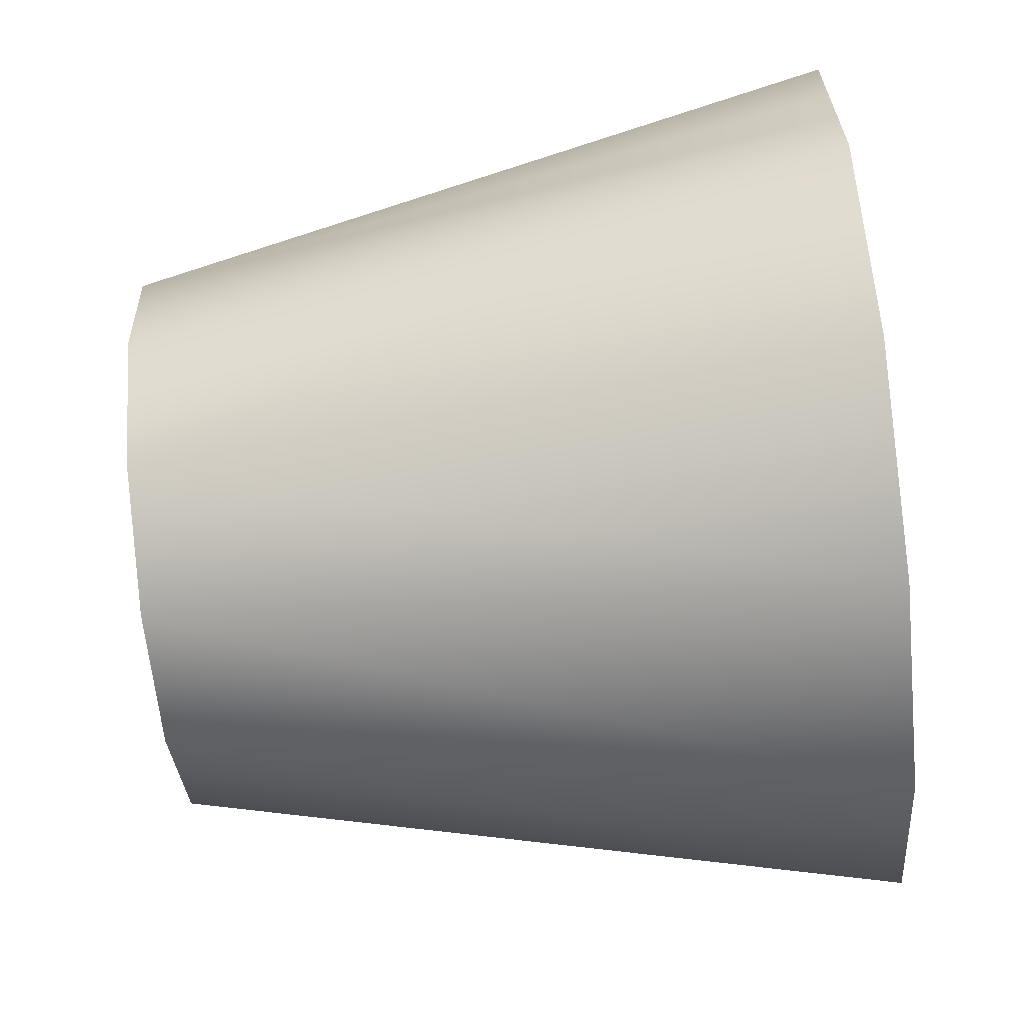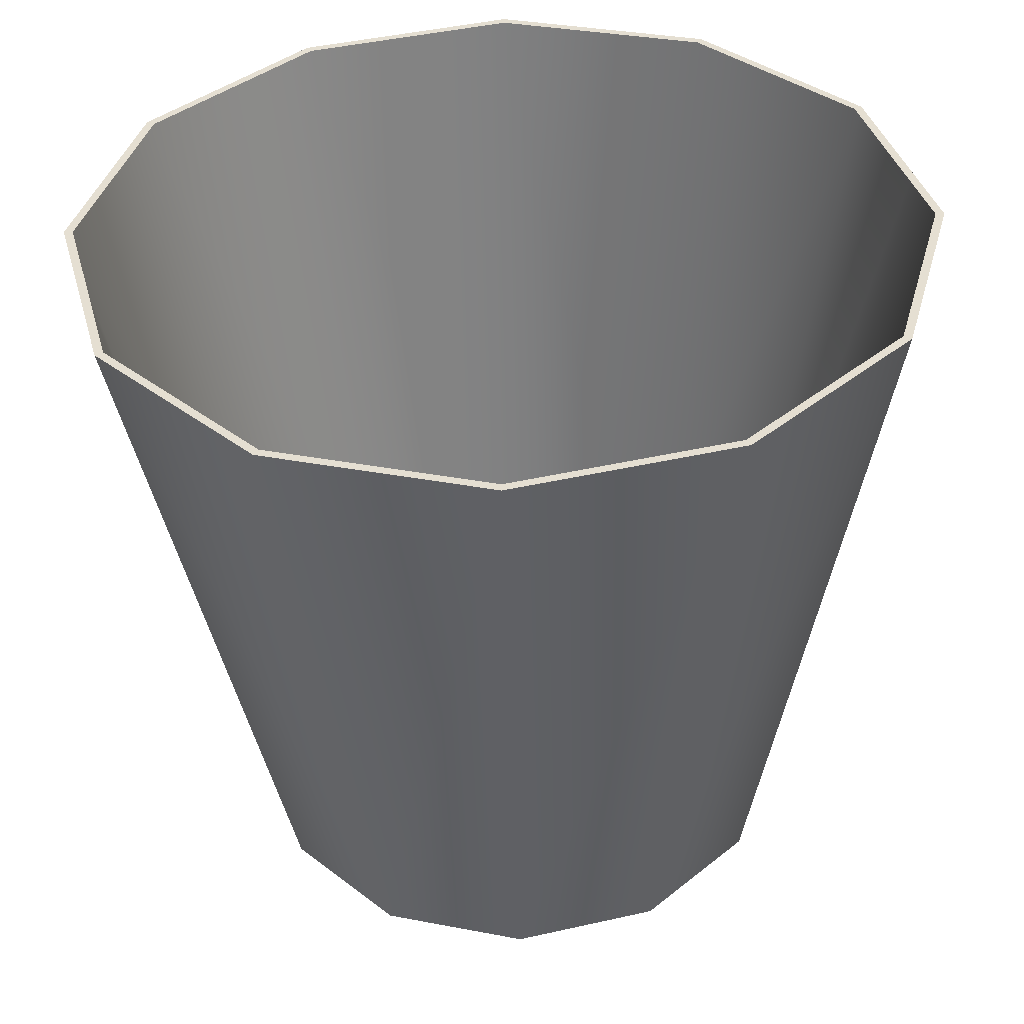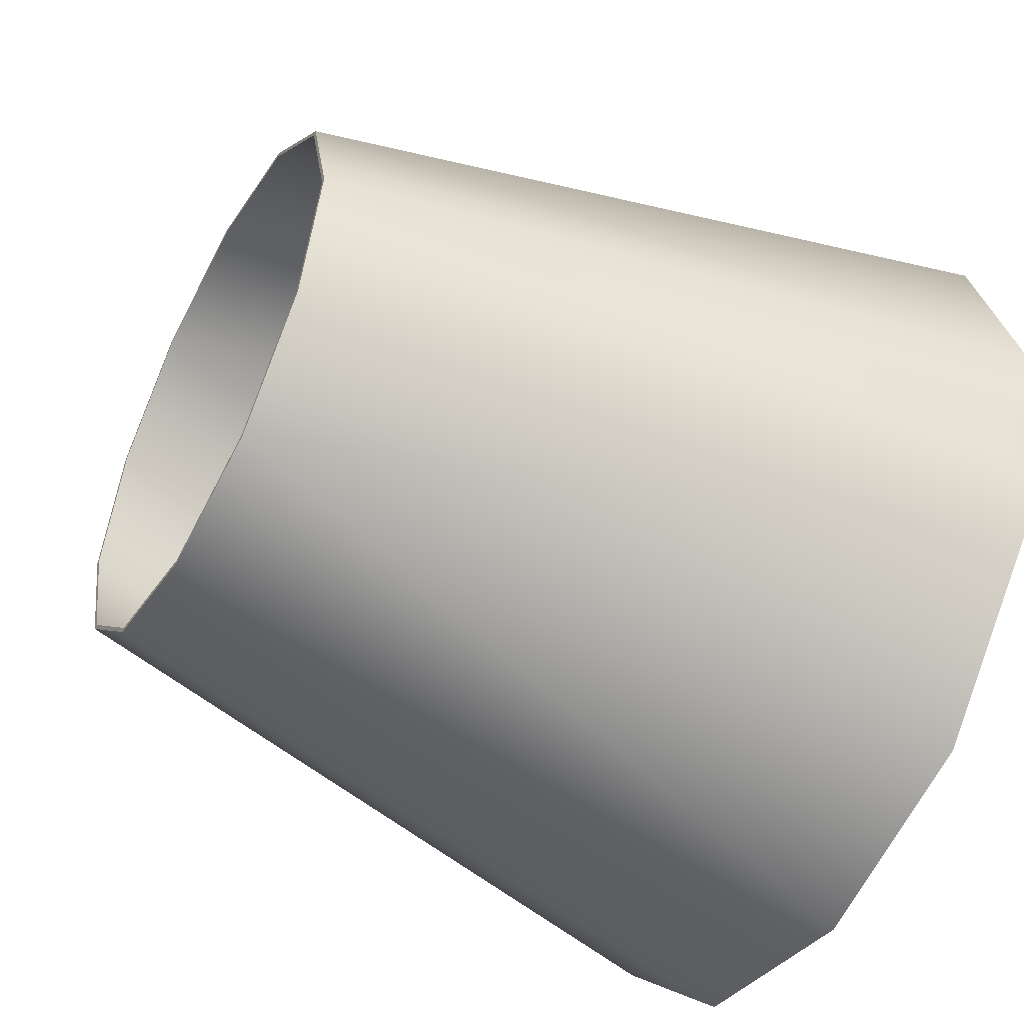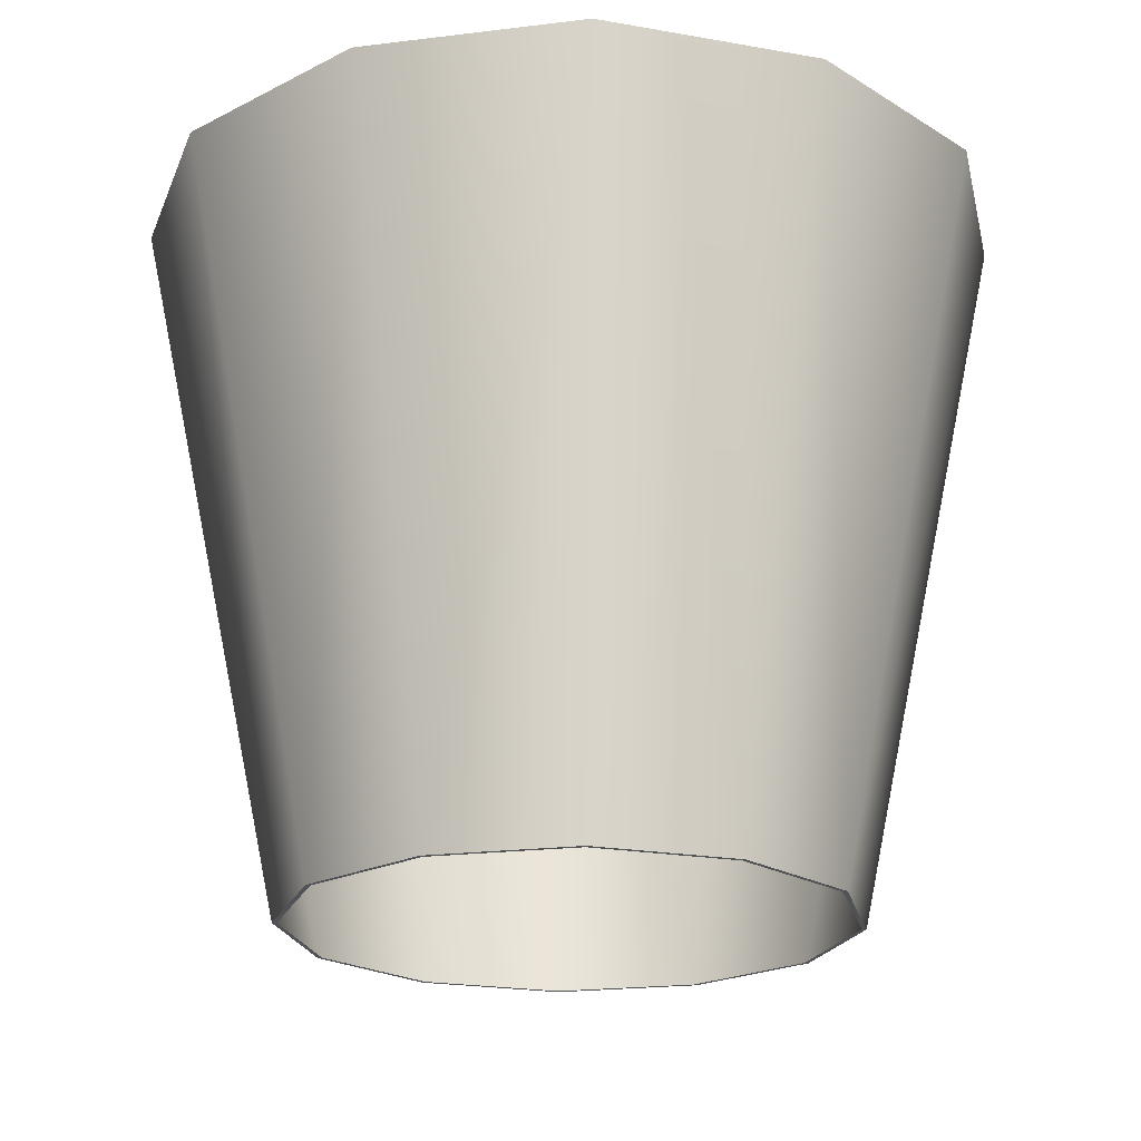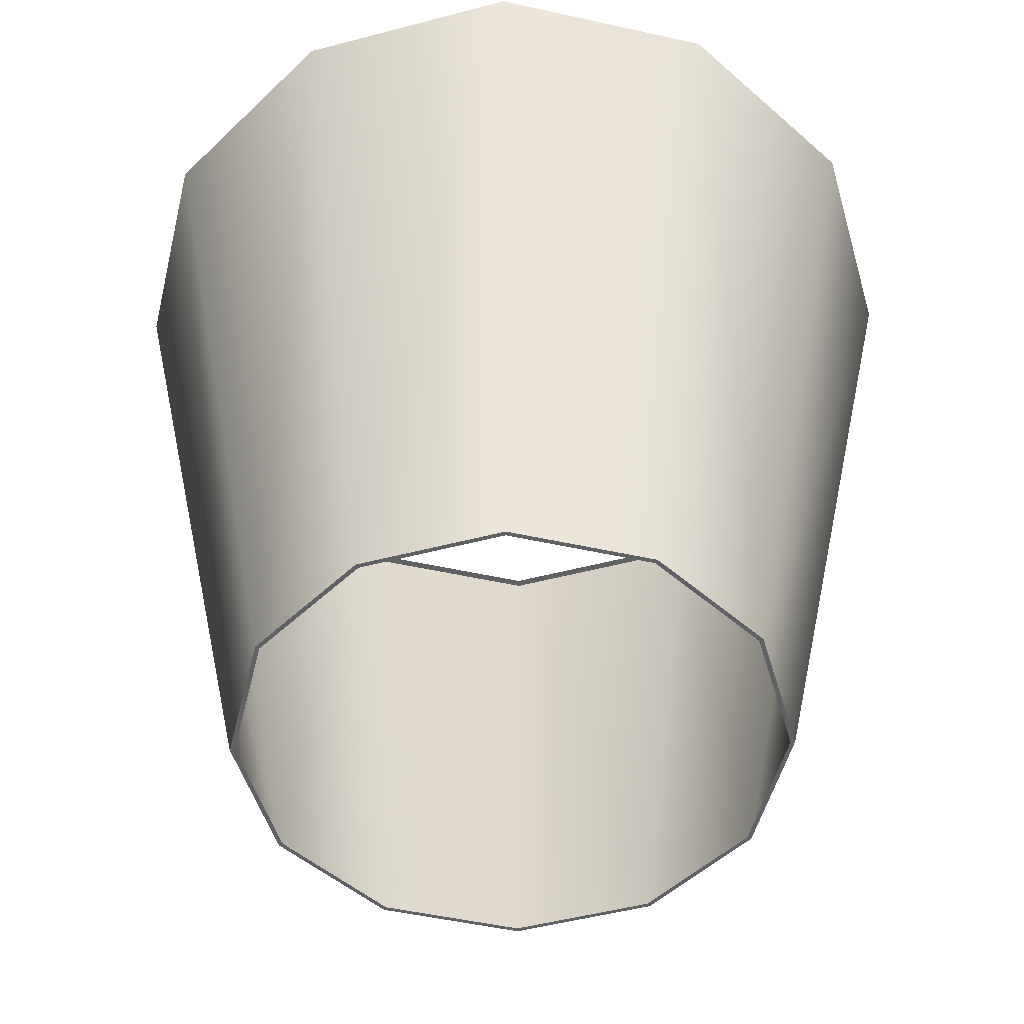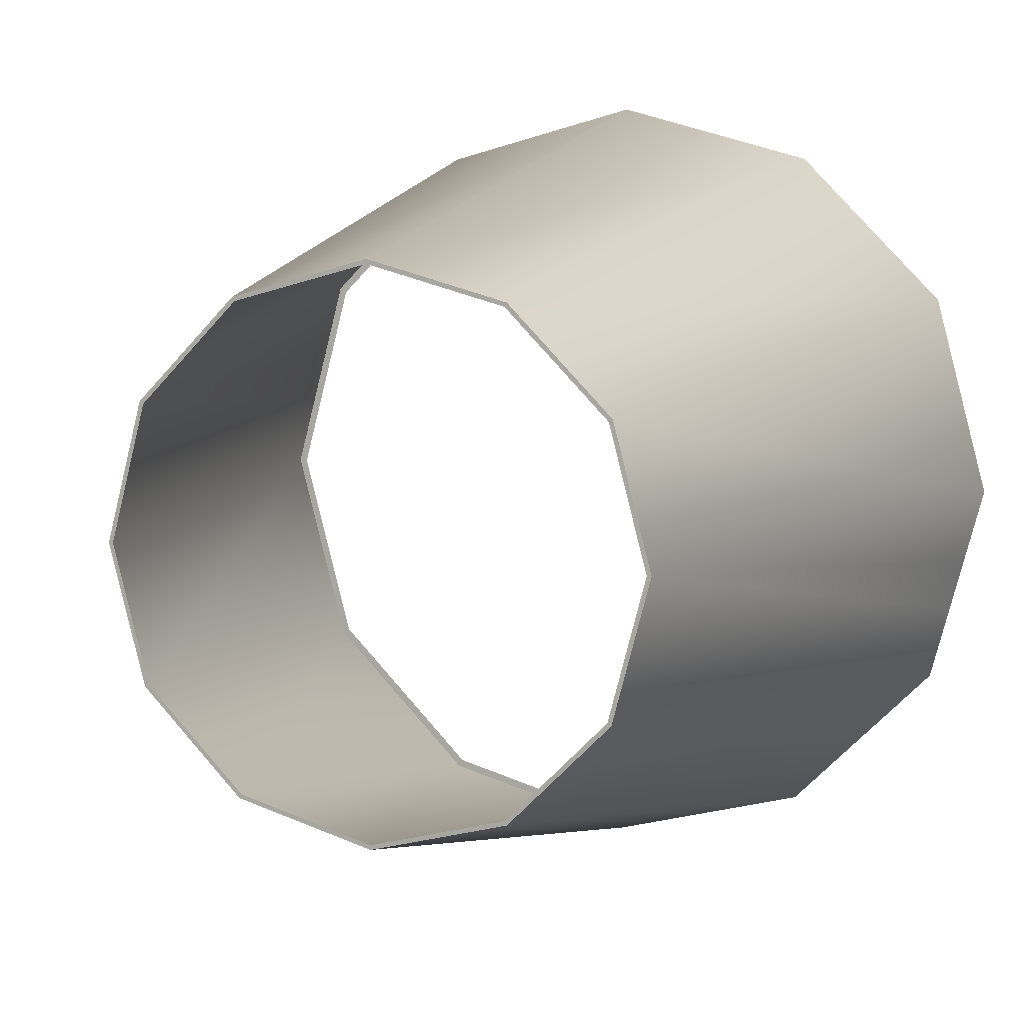
<metadata>
{"format":"obj","ext":"obj","renderer":"f3d","projection":"perspective","resolution":1024,"background":"white","views":[{"elev":-76.7,"azim":95.8,"up":"+Z"},{"elev":-52.1,"azim":-178.6,"up":"+Z"},{"elev":-50.0,"azim":61.3,"up":"+Z"},{"elev":-21.3,"azim":-92.6,"up":"+Y"},{"elev":-49.8,"azim":91.2,"up":"+Y"},{"elev":7.6,"azim":22.0,"up":"+Z"}]}
</metadata>
<code>
o #ID27
v 0.6089 0.6848 -0.3694
v 0.5966 0.6848 -0.3623
v 0.6431 0.6848 -0.2417
v 0.3517 0.6848 -0.6266
v 0.6688 0.6848 -0.1458
v 0.7031 0.6848 -0.01804
v 0.6889 0.6848 -0.01804
v 0.3446 0.6848 -0.6144
v 0.000336 0.6848 -0.7208
v 0.000336 0.6848 -0.7066
v -0.351 0.6848 -0.6266
v -0.3439 0.6848 -0.6144
v -0.596 0.6848 -0.3623
v -0.6082 0.6848 -0.3694
v -0.6882 0.6848 -0.01804
v -0.7024 0.6848 -0.01804
v 0.6089 0.6848 0.3333
v 0.5966 0.6848 0.3262
v 0.3517 0.6848 0.5905
v 0.3446 0.6848 0.5783
v 0.000336 0.6848 0.6847
v 0.000336 0.6848 0.6705
v -0.3439 0.6848 0.5783
v -0.351 0.6848 0.5905
v -0.596 0.6848 0.3262
v -0.6082 0.6848 0.3333
v -0.6682 0.6848 0.1097
v -0.6425 0.6848 0.2056
v -0.6425 0.6848 0.2056
v -0.6682 0.6848 0.1097
v -0.6082 0.6848 0.3333
v -0.7024 0.6848 -0.01804
v -0.6882 0.6848 -0.01804
v -0.596 0.6848 0.3262
v -0.351 0.6848 0.5905
v -0.3439 0.6848 0.5783
v 0.000336 0.6848 0.6847
v 0.000336 0.6848 0.6705
v 0.3446 0.6848 0.5783
v 0.3517 0.6848 0.5905
v 0.5966 0.6848 0.3262
v 0.6089 0.6848 0.3333
v 0.6889 0.6848 -0.01804
v 0.7031 0.6848 -0.01804
v -0.6082 0.6848 -0.3694
v -0.596 0.6848 -0.3623
v -0.351 0.6848 -0.6266
v -0.3439 0.6848 -0.6144
v 0.000336 0.6848 -0.7066
v 0.000336 0.6848 -0.7208
v 0.3446 0.6848 -0.6144
v 0.3517 0.6848 -0.6266
v 0.5966 0.6848 -0.3623
v 0.6688 0.6848 -0.1458
v 0.6431 0.6848 -0.2417
v 0.6089 0.6848 -0.3694
v 0.3517 0.6848 0.5905
v 0.000336 -0.4847 0.438
v 0.2283 -0.4847 0.3769
v 0.000336 0.6848 0.6847
v 0.000336 0.6848 0.6847
v 0.3517 0.6848 0.5905
v 0.000336 -0.4847 0.438
v 0.2283 -0.4847 0.3769
v 0.6089 0.6848 0.3333
v 0.3953 -0.4847 0.21
v 0.6089 0.6848 0.3333
v 0.3953 -0.4847 0.21
v 0.7031 0.6848 -0.01804
v 0.4564 -0.4847 -0.01804
v 0.7031 0.6848 -0.01804
v 0.4564 -0.4847 -0.01804
v 0.6431 0.6848 -0.2417
v 0.3953 -0.4847 -0.2461
v 0.6089 0.6848 -0.3694
v 0.6688 0.6848 -0.1458
v 0.6688 0.6848 -0.1458
v 0.6431 0.6848 -0.2417
v 0.3953 -0.4847 -0.2461
v 0.6089 0.6848 -0.3694
v 0.2283 -0.4847 -0.413
v 0.3517 0.6848 -0.6266
v 0.2283 -0.4847 -0.413
v 0.3517 0.6848 -0.6266
v 0.000336 0.6848 -0.7208
v 0.000336 -0.4847 -0.4741
v 0.000336 0.6848 -0.7208
v 0.000336 -0.4847 -0.4741
v -0.351 0.6848 -0.6266
v -0.2277 -0.4847 -0.413
v -0.351 0.6848 -0.6266
v -0.2277 -0.4847 -0.413
v -0.6082 0.6848 -0.3694
v -0.3946 -0.4847 -0.2461
v -0.6082 0.6848 -0.3694
v -0.3946 -0.4847 -0.2461
v -0.7024 0.6848 -0.01804
v -0.4557 -0.4847 -0.01804
v -0.4557 -0.4847 -0.01804
v -0.7024 0.6848 -0.01804
v -0.6682 0.6848 0.1097
v -0.3946 -0.4847 0.21
v -0.6425 0.6848 0.2056
v -0.6082 0.6848 0.3333
v -0.6082 0.6848 0.3333
v -0.3946 -0.4847 0.21
v -0.6425 0.6848 0.2056
v -0.6682 0.6848 0.1097
v -0.2277 -0.4847 0.3769
v -0.351 0.6848 0.5905
v -0.351 0.6848 0.5905
v -0.2277 -0.4847 0.3769
v 0.4564 -0.4847 -0.01804
v 0.4489 -0.4847 -0.01804
v 0.3953 -0.4847 -0.2461
v 0.3953 -0.4847 0.21
v 0.3888 -0.4847 0.2062
v 0.2283 -0.4847 0.3769
v 0.2246 -0.4847 0.3704
v 0.000336 -0.4847 0.438
v 0.000336 -0.4847 0.4305
v -0.2239 -0.4847 0.3704
v -0.2277 -0.4847 0.3769
v -0.3881 -0.4847 0.2062
v -0.3946 -0.4847 0.21
v -0.4482 -0.4847 -0.01804
v 0.3888 -0.4847 -0.2423
v 0.2283 -0.4847 -0.413
v 0.2246 -0.4847 -0.4065
v 0.000336 -0.4847 -0.4741
v 0.000336 -0.4847 -0.4666
v -0.2277 -0.4847 -0.413
v -0.2239 -0.4847 -0.4065
v -0.3881 -0.4847 -0.2423
v -0.3946 -0.4847 -0.2461
v -0.4557 -0.4847 -0.01804
v -0.3946 -0.4847 0.21
v -0.4482 -0.4847 -0.01804
v -0.4557 -0.4847 -0.01804
v -0.3946 -0.4847 -0.2461
v -0.3881 -0.4847 -0.2423
v -0.2277 -0.4847 -0.413
v -0.2239 -0.4847 -0.4065
v 0.000336 -0.4847 -0.4666
v 0.000336 -0.4847 -0.4741
v 0.2246 -0.4847 -0.4065
v 0.2283 -0.4847 -0.413
v 0.3888 -0.4847 -0.2423
v 0.4489 -0.4847 -0.01804
v 0.3953 -0.4847 -0.2461
v -0.3881 -0.4847 0.2062
v -0.2277 -0.4847 0.3769
v -0.2239 -0.4847 0.3704
v 0.000336 -0.4847 0.438
v 0.000336 -0.4847 0.4305
v 0.2246 -0.4847 0.3704
v 0.2283 -0.4847 0.3769
v 0.3888 -0.4847 0.2062
v 0.3953 -0.4847 0.21
v 0.4564 -0.4847 -0.01804
f 1 2 3
f 2 1 4
f 3 2 5
f 5 2 6
f 6 2 7
f 2 4 8
f 8 4 9
f 8 9 10
f 10 9 11
f 10 11 12
f 12 11 13
f 13 11 14
f 13 14 15
f 15 14 16
f 7 17 6
f 17 7 18
f 17 18 19
f 19 18 20
f 19 20 21
f 21 20 22
f 21 22 23
f 21 23 24
f 24 23 25
f 24 25 26
f 26 25 15
f 26 15 16
f 26 16 27
f 26 27 28
f 29 30 31
f 30 32 31
f 32 33 31
f 33 34 31
f 31 34 35
f 34 36 35
f 35 36 37
f 36 38 37
f 38 39 37
f 37 39 40
f 39 41 40
f 40 41 42
f 41 43 42
f 44 42 43
f 32 45 33
f 33 45 46
f 45 47 46
f 46 47 48
f 48 47 49
f 47 50 49
f 49 50 51
f 50 52 51
f 51 52 53
f 43 53 44
f 44 53 54
f 54 53 55
f 52 56 53
f 55 53 56
f 57 58 59
f 58 57 60
f 61 62 63
f 64 63 62
f 65 59 66
f 59 65 57
f 62 67 64
f 68 64 67
f 69 66 70
f 66 69 65
f 67 71 68
f 72 68 71
f 73 74 75
f 74 73 70
f 70 73 76
f 70 76 69
f 71 77 72
f 77 78 72
f 72 78 79
f 80 79 78
f 75 81 82
f 81 75 74
f 79 80 83
f 84 83 80
f 85 81 86
f 81 85 82
f 84 87 83
f 88 83 87
f 89 86 90
f 86 89 85
f 87 91 88
f 92 88 91
f 93 90 94
f 90 93 89
f 91 95 92
f 96 92 95
f 94 97 93
f 97 94 98
f 99 96 100
f 95 100 96
f 98 101 97
f 101 98 102
f 101 102 103
f 103 102 104
f 105 106 107
f 107 106 108
f 106 99 108
f 100 108 99
f 109 104 102
f 104 109 110
f 111 112 105
f 106 105 112
f 60 109 58
f 109 60 110
f 111 61 112
f 63 112 61
f 113 114 115
f 114 113 116
f 114 116 117
f 117 116 118
f 117 118 119
f 119 118 120
f 119 120 121
f 121 120 122
f 122 120 123
f 122 123 124
f 124 123 125
f 124 125 126
f 115 127 128
f 127 115 114
f 128 127 129
f 128 129 130
f 130 129 131
f 130 131 132
f 132 131 133
f 132 133 134
f 132 134 135
f 135 134 126
f 135 126 136
f 136 126 125
f 137 138 139
f 139 138 140
f 138 141 140
f 140 141 142
f 141 143 142
f 143 144 142
f 142 144 145
f 144 146 145
f 145 146 147
f 146 148 147
f 149 150 148
f 147 148 150
f 138 137 151
f 137 152 151
f 151 152 153
f 152 154 153
f 153 154 155
f 155 154 156
f 154 157 156
f 156 157 158
f 157 159 158
f 158 159 149
f 159 160 149
f 150 149 160

</code>
